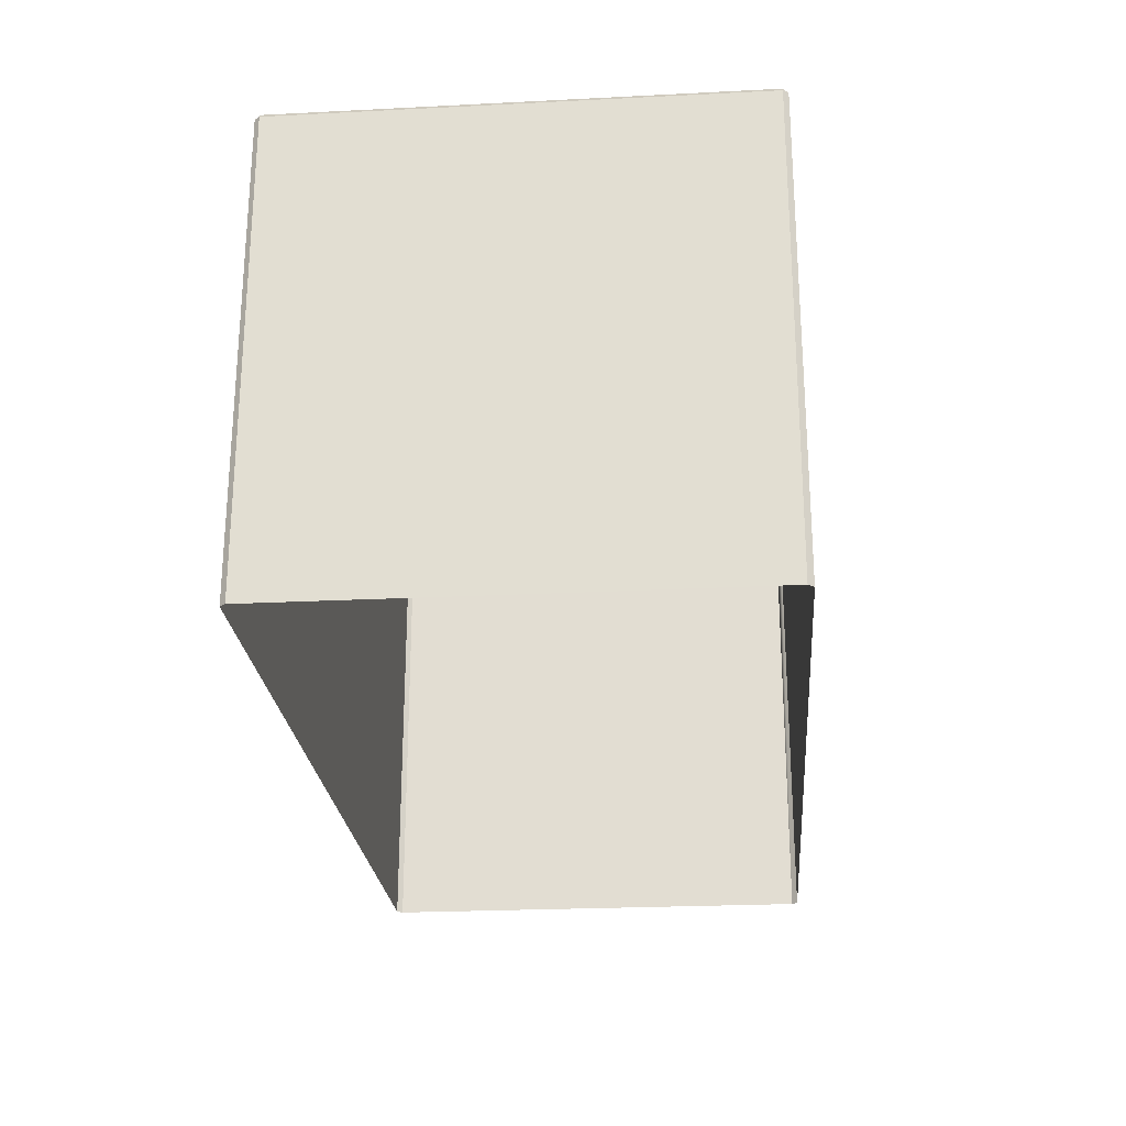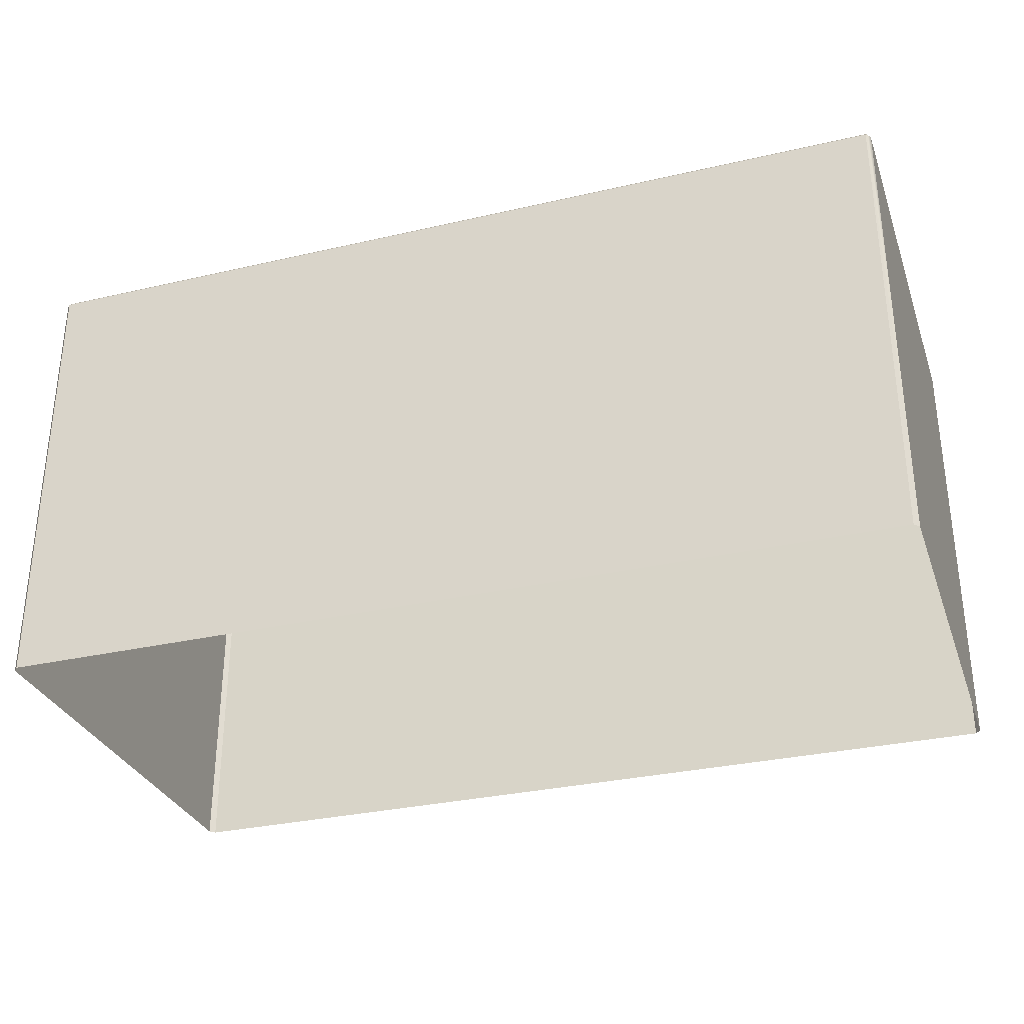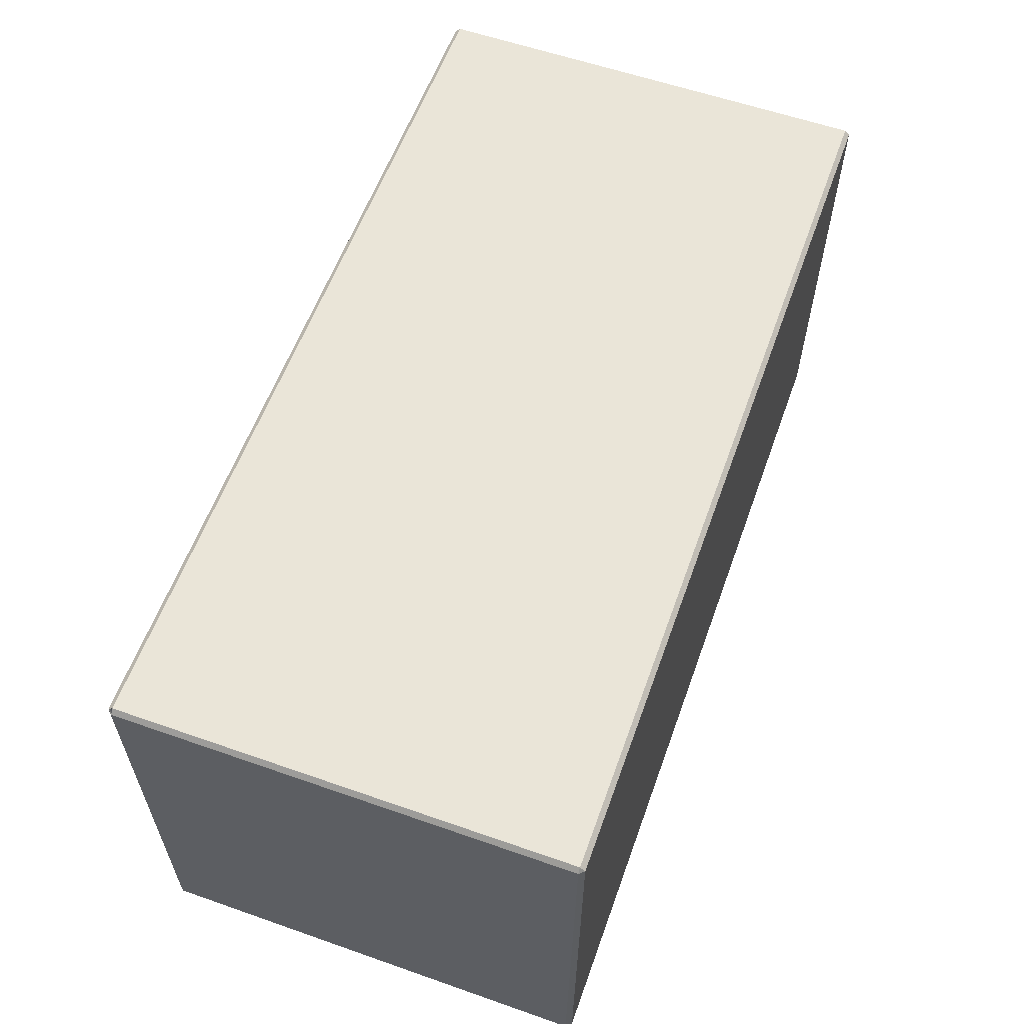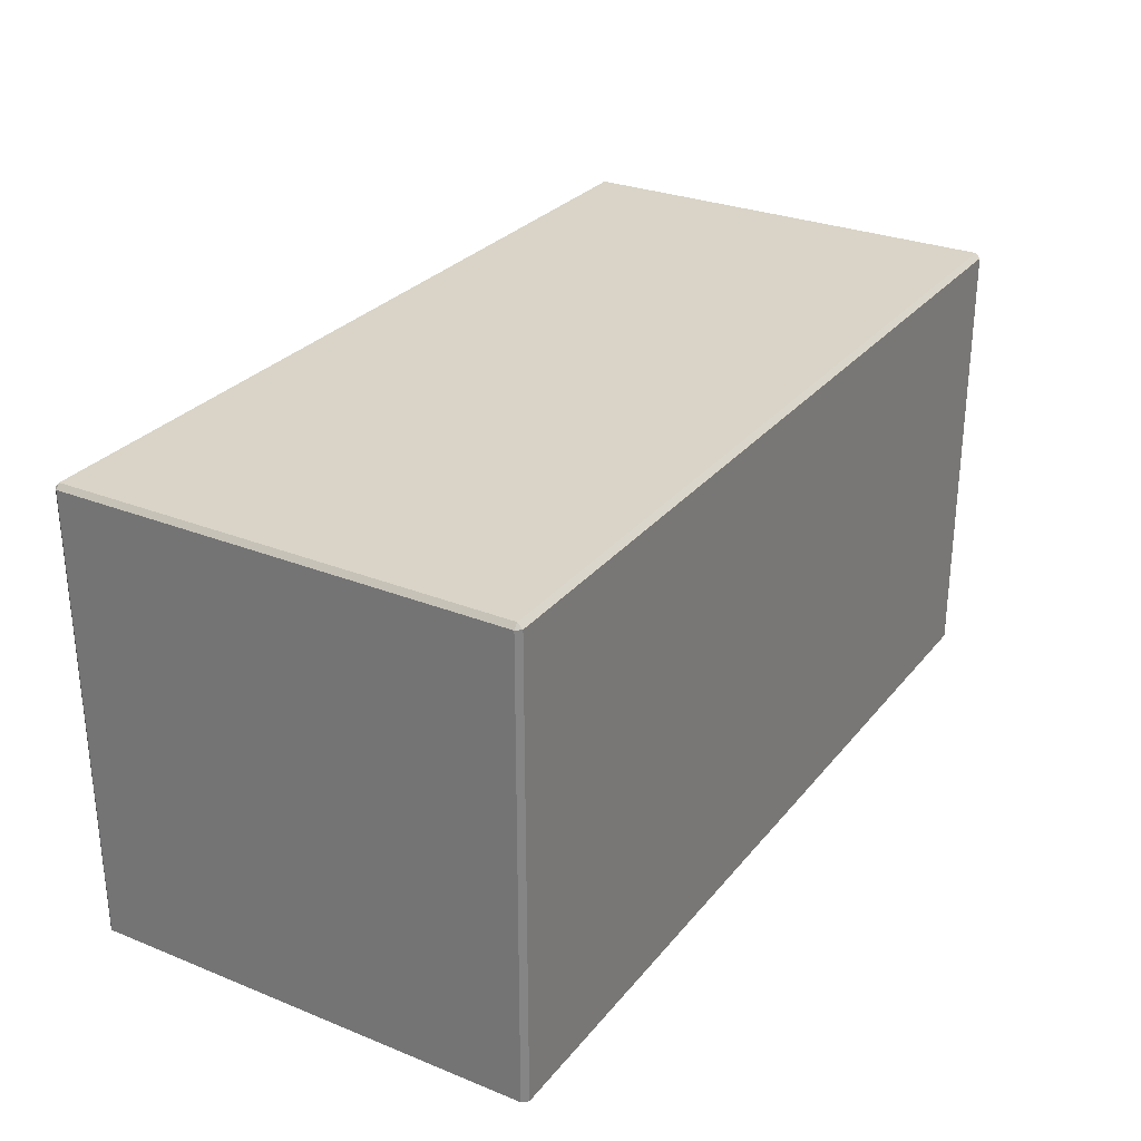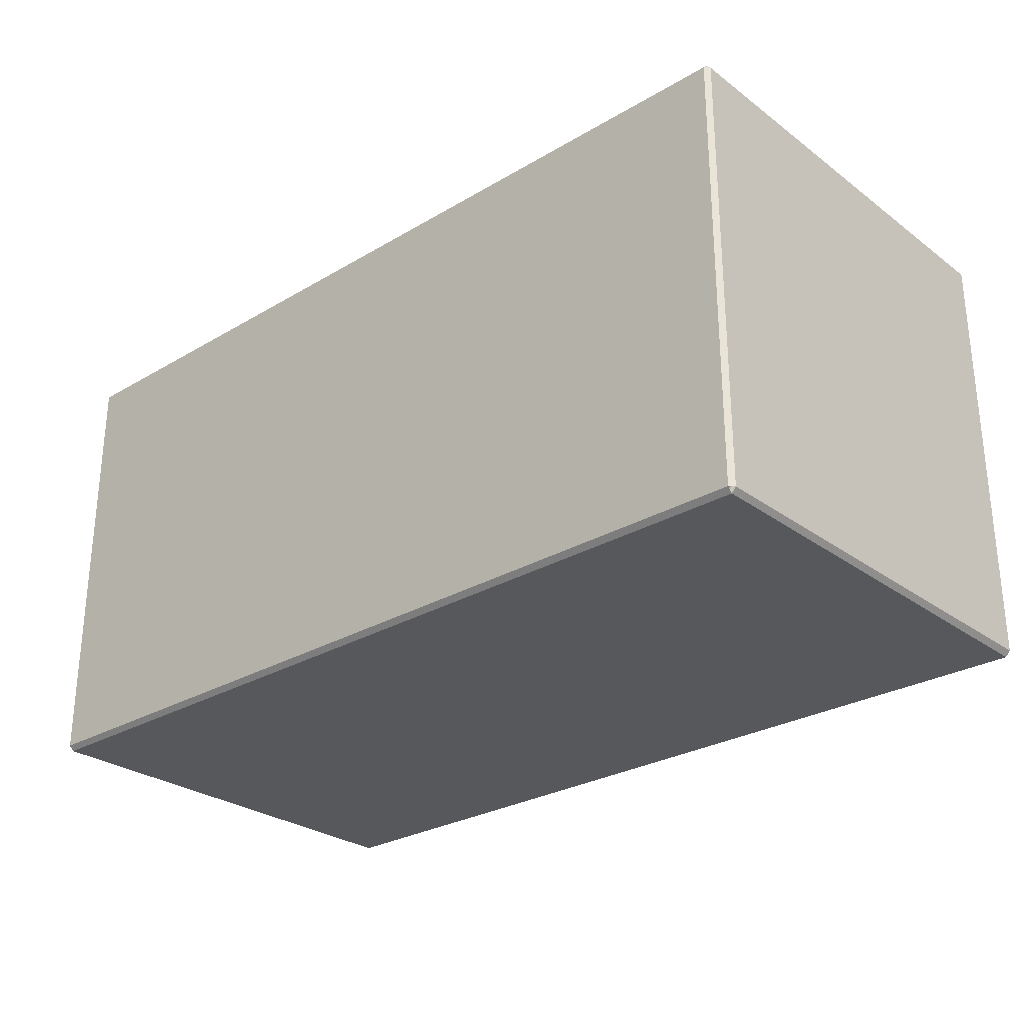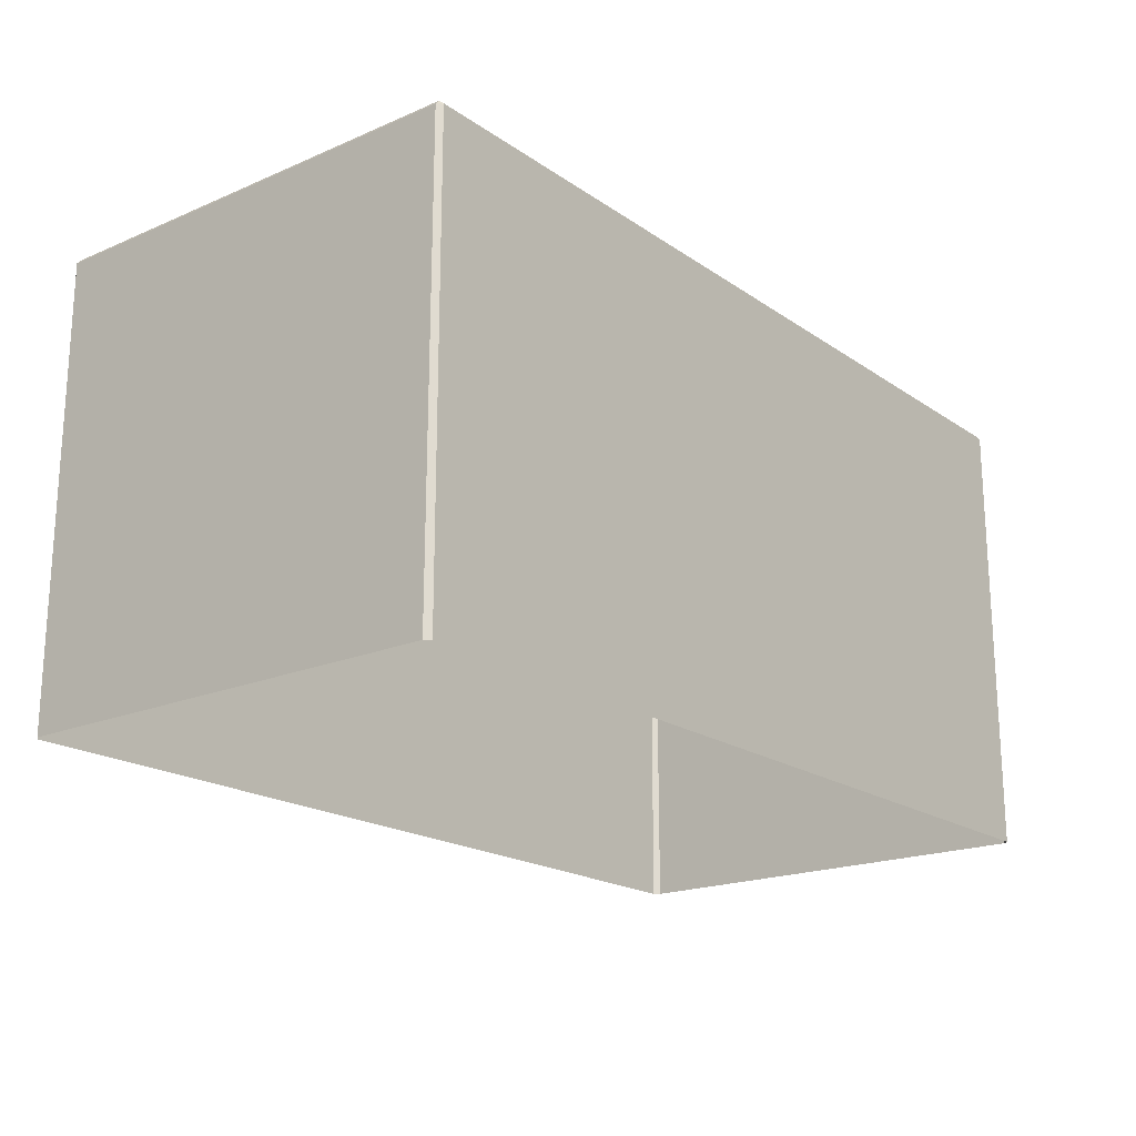
<metadata>
{"format":"obj","ext":"obj","renderer":"f3d","projection":"perspective","resolution":1024,"background":"white","views":[{"elev":-24.3,"azim":-85.2,"up":"+Y"},{"elev":-31.3,"azim":18.2,"up":"+Y"},{"elev":59.0,"azim":-70.2,"up":"+Y"},{"elev":28.7,"azim":121.0,"up":"+Y"},{"elev":-27.8,"azim":-138.1,"up":"+Z"},{"elev":-19.4,"azim":-51.4,"up":"+Y"}]}
</metadata>
<code>
o PsDesk_312_3
v -0.1748 0.05443 0.6217
v -0.636 0.05443 0.6217
v -0.1746 0.2888 0.6216
v -0.6361 0.2888 0.6216
v -0.6385 0.05443 0.6189
v -0.6385 0.05451 0.3886
v -0.6384 0.2888 0.6191
v -0.6384 0.2889 0.3886
v -0.1723 0.05451 0.3886
v -0.1723 0.05443 0.6189
v -0.1724 0.2889 0.3886
v -0.1724 0.2888 0.6191
v -0.1748 0.05451 0.3857
v -0.6361 0.2889 0.386
v -0.1746 0.2889 0.386
v -0.636 0.05451 0.3857
v -0.1746 0.2914 0.3886
v -0.6361 0.2914 0.6191
v -0.1746 0.2914 0.6191
v -0.6361 0.2914 0.3886
f 2 1 3
f 2 3 4
f 6 5 7
f 6 7 8
f 10 9 11
f 10 11 12
f 13 14 15
f 13 16 14
f 17 18 19
f 17 20 18
f 3 1 10
f 3 10 12
f 8 20 14
f 7 4 18
f 15 17 11
f 3 12 19
f 8 18 20
f 8 7 18
f 20 15 14
f 20 17 15
f 4 19 18
f 4 3 19
f 17 12 11
f 17 19 12
f 2 7 5
f 2 4 7
f 14 6 8
f 14 16 6
f 13 11 9
f 13 15 11

</code>
